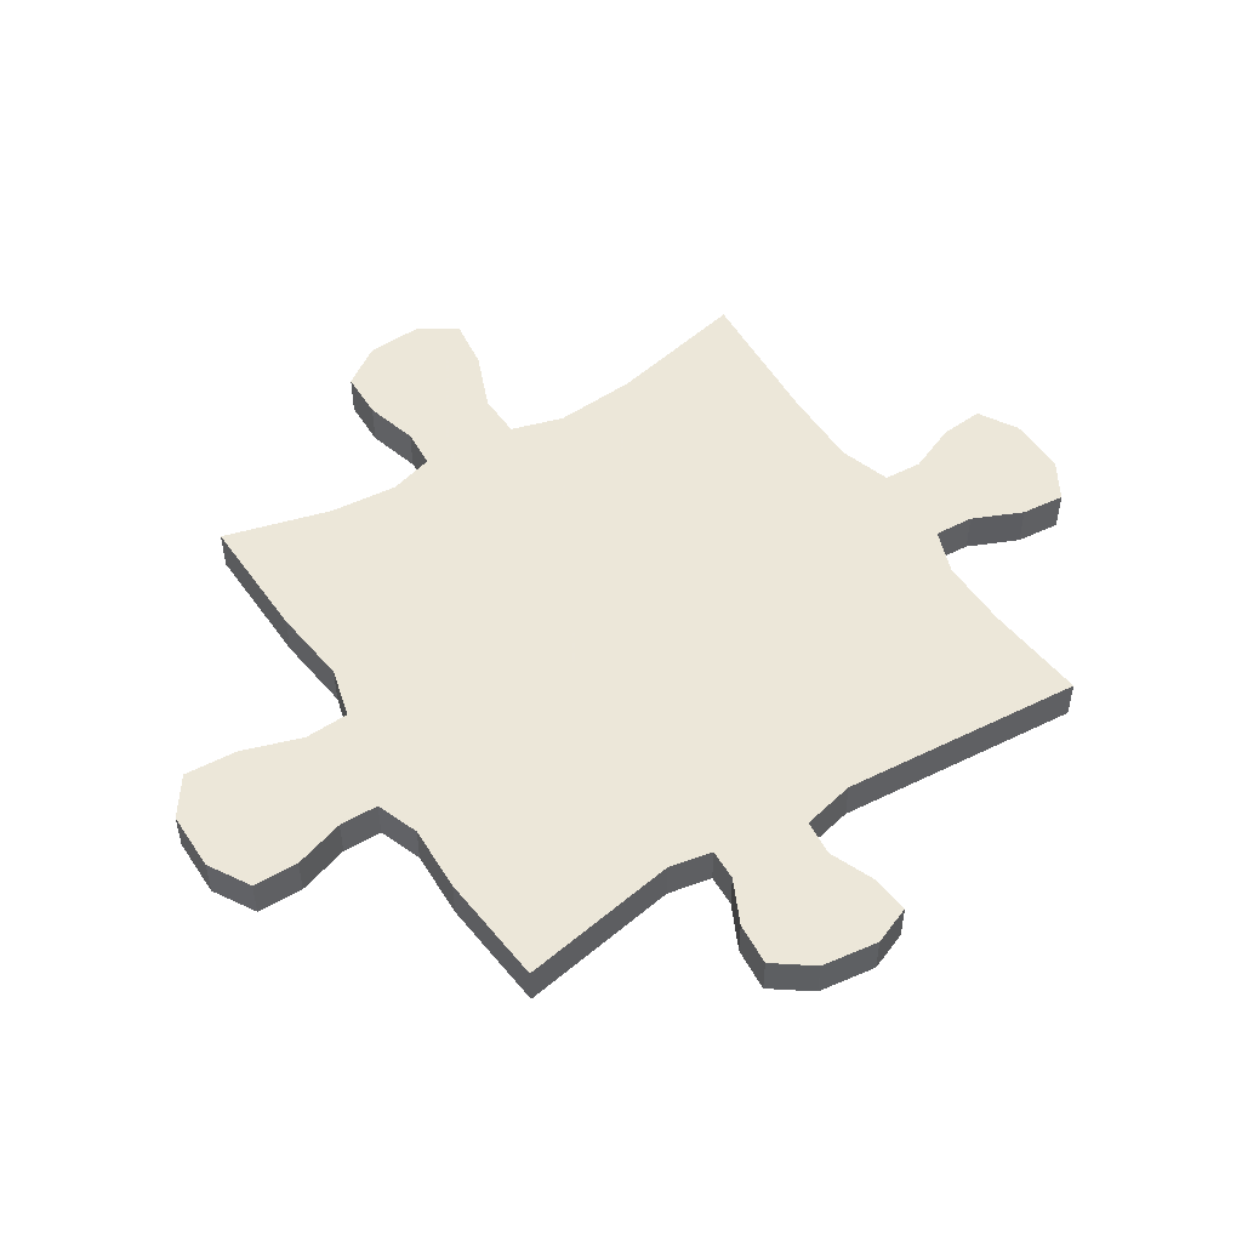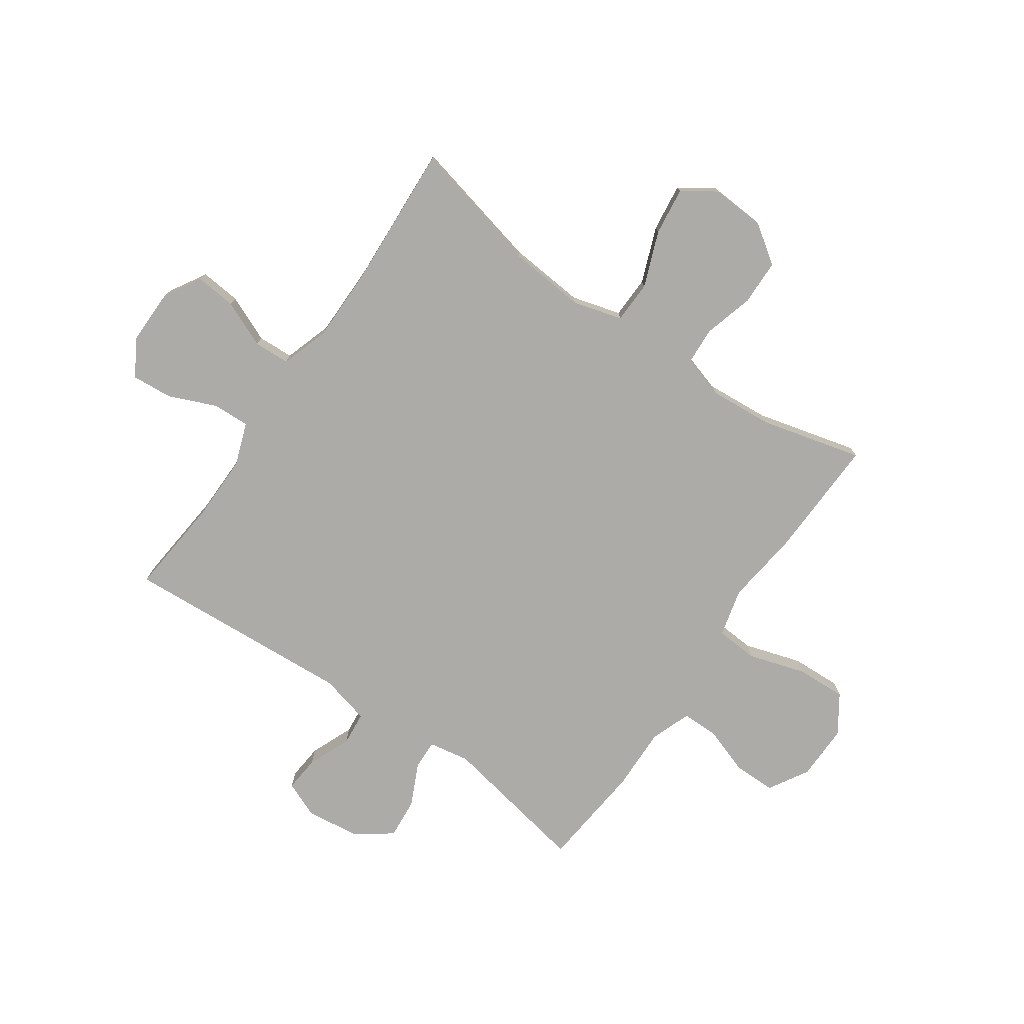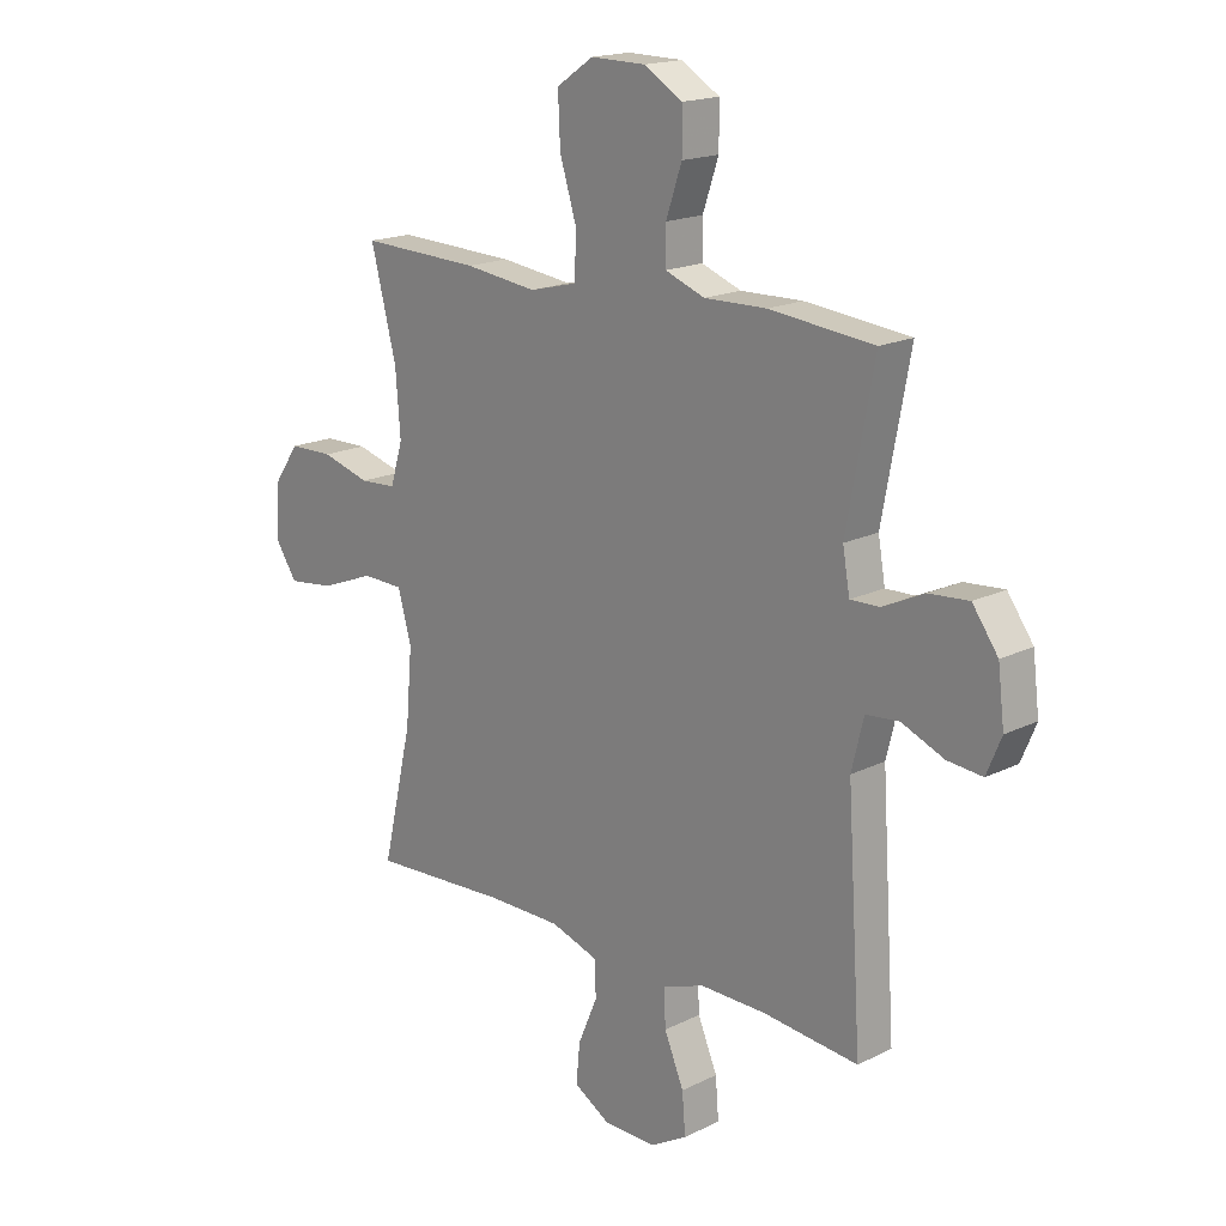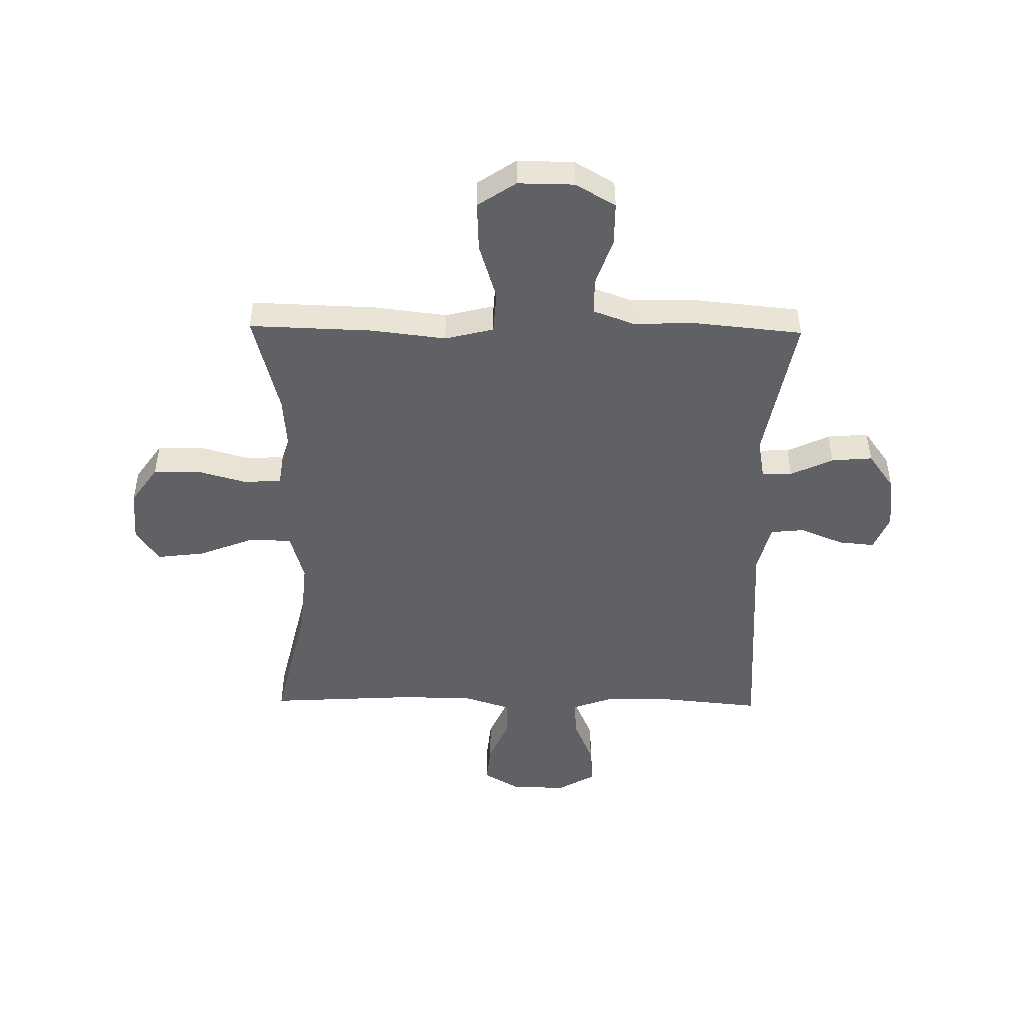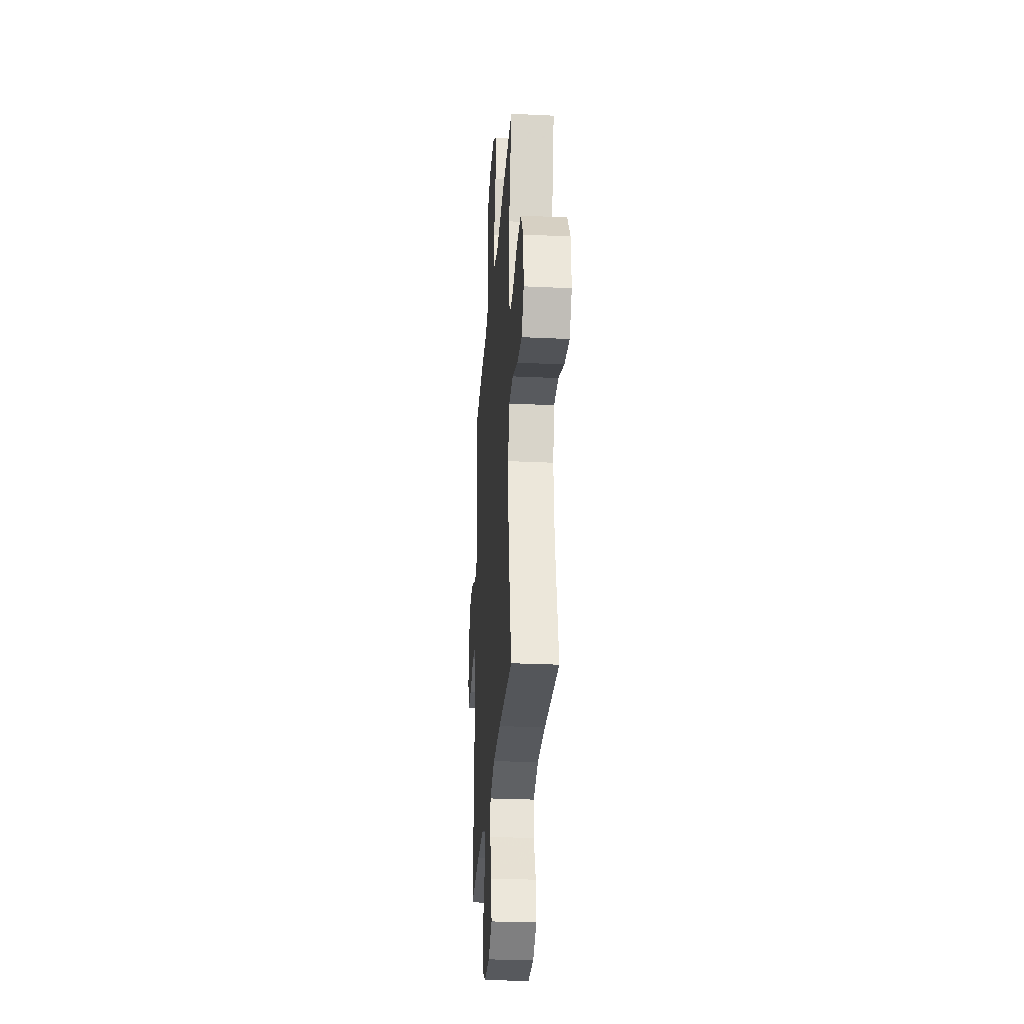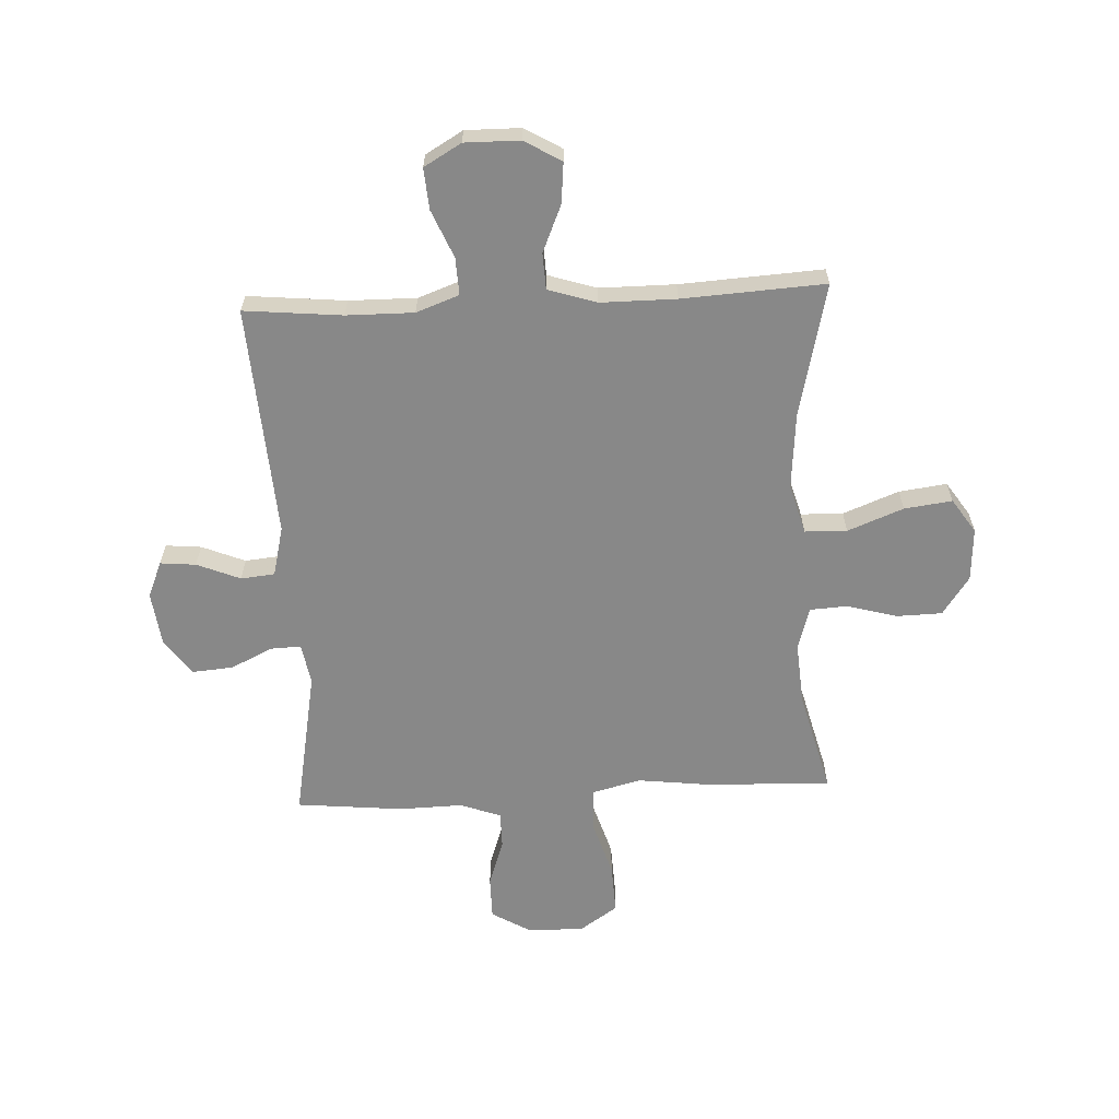
<metadata>
{"format":"obj","ext":"obj","renderer":"f3d","projection":"perspective","resolution":1024,"background":"white","views":[{"elev":50.2,"azim":57.9,"up":"+Y"},{"elev":-76.3,"azim":-124.8,"up":"+Y"},{"elev":17.8,"azim":46.1,"up":"+Z"},{"elev":-47.6,"azim":-0.9,"up":"+Y"},{"elev":-29.1,"azim":-94.0,"up":"+Z"},{"elev":-62.7,"azim":-177.2,"up":"+Y"}]}
</metadata>
<code>
v -0.5 0.07 0.5
v -0.279 0.07 0.493
v -0.146 0.07 0.477
v -0.059 0.07 0.499
v -0.054 0.07 0.575
v -0.086 0.07 0.678
v -0.09 0.07 0.768
v -0.022 0.07 0.814
v 0.079 0.07 0.813
v 0.15 0.07 0.771
v 0.15 0.07 0.694
v 0.121 0.07 0.609
v 0.121 0.07 0.543
v 0.194 0.07 0.516
v 0.308 0.07 0.519
v 0.5 0.07 0.5
v 0.45 0.07 0.231
v 0.463 0.07 0.157
v 0.517 0.07 0.159
v 0.593 0.07 0.195
v 0.666 0.07 0.201
v 0.713 0.07 0.136
v 0.725 0.07 0.039
v 0.698 0.07 -0.026
v 0.634 0.07 -0.02
v 0.556 0.07 0.012
v 0.495 0.07 0.006
v 0.473 0.07 -0.084
v 0.5 0.07 -0.5
v 0.324 0.07 -0.483
v 0.203 0.07 -0.482
v 0.126 0.07 -0.51
v 0.129 0.07 -0.577
v 0.165 0.07 -0.662
v 0.171 0.07 -0.736
v 0.104 0.07 -0.775
v 0.005 0.07 -0.774
v -0.061 0.07 -0.735
v -0.054 0.07 -0.662
v -0.018 0.07 -0.578
v -0.021 0.07 -0.513
v -0.108 0.07 -0.485
v -0.244 0.07 -0.485
v -0.5 0.07 -0.5
v -0.444 0.07 -0.26
v -0.432 0.07 -0.122
v -0.457 0.07 -0.033
v -0.533 0.07 -0.031
v -0.633 0.07 -0.07
v -0.719 0.07 -0.081
v -0.76 0.07 -0.02
v -0.754 0.07 0.076
v -0.706 0.07 0.145
v -0.624 0.07 0.147
v -0.534 0.07 0.122
v -0.467 0.07 0.126
v -0.444 0.07 0.202
v -0.453 0.07 0.317
v -0.5 0 0.5
v -0.279 0 0.493
v -0.146 0 0.477
v -0.059 0 0.499
v -0.054 0 0.575
v -0.086 0 0.678
v -0.09 0 0.768
v -0.022 0 0.814
v 0.079 0 0.813
v 0.15 0 0.771
v 0.15 0 0.694
v 0.121 0 0.609
v 0.121 0 0.543
v 0.194 0 0.516
v 0.308 0 0.519
v 0.5 0 0.5
v 0.45 0 0.231
v 0.463 0 0.157
v 0.517 0 0.159
v 0.593 0 0.195
v 0.666 0 0.201
v 0.713 0 0.136
v 0.725 0 0.039
v 0.698 0 -0.026
v 0.634 0 -0.02
v 0.556 0 0.012
v 0.495 0 0.006
v 0.473 0 -0.084
v 0.5 0 -0.5
v 0.324 0 -0.483
v 0.203 0 -0.482
v 0.126 0 -0.51
v 0.129 0 -0.577
v 0.165 0 -0.662
v 0.171 0 -0.736
v 0.104 0 -0.775
v 0.005 0 -0.774
v -0.061 0 -0.735
v -0.054 0 -0.662
v -0.018 0 -0.578
v -0.021 0 -0.513
v -0.108 0 -0.485
v -0.244 0 -0.485
v -0.5 0 -0.5
v -0.444 0 -0.26
v -0.432 0 -0.122
v -0.457 0 -0.033
v -0.533 0 -0.031
v -0.633 0 -0.07
v -0.719 0 -0.081
v -0.76 0 -0.02
v -0.754 0 0.076
v -0.706 0 0.145
v -0.624 0 0.147
v -0.534 0 0.122
v -0.467 0 0.126
v -0.444 0 0.202
v -0.453 0 0.317
f 52 53 54 55
f 52 55 56
f 51 52 56
f 48 49 50 51
f 47 48 51 56
f 46 47 56 57
f 43 44 45
f 42 43 45 46
f 41 42 46 57
f 37 38 39 40
f 37 40 41
f 36 37 41
f 33 34 35 36
f 32 33 36 41
f 31 32 41 57
f 28 29 30
f 27 28 30 31
f 23 24 25 26
f 23 26 27
f 22 23 27
f 19 20 21 22
f 18 19 22 27
f 14 15 16 17
f 13 14 17 18
f 9 10 11 12
f 9 12 13
f 8 9 13
f 5 6 7 8
f 4 5 8 13
f 3 4 13 18
f 58 1 2 3
f 27 31 57 58
f 3 18 27 58
f 113 112 111 110
f 114 113 110
f 114 110 109
f 109 108 107 106
f 114 109 106 105
f 115 114 105 104
f 103 102 101
f 104 103 101 100
f 115 104 100 99
f 98 97 96 95
f 99 98 95
f 99 95 94
f 94 93 92 91
f 99 94 91 90
f 115 99 90 89
f 88 87 86
f 89 88 86 85
f 84 83 82 81
f 85 84 81
f 85 81 80
f 80 79 78 77
f 85 80 77 76
f 75 74 73 72
f 76 75 72 71
f 70 69 68 67
f 71 70 67
f 71 67 66
f 66 65 64 63
f 71 66 63 62
f 76 71 62 61
f 61 60 59 116
f 116 115 89 85
f 116 85 76 61
f 1 59 60 2
f 2 60 61 3
f 3 61 62 4
f 4 62 63 5
f 5 63 64 6
f 6 64 65 7
f 7 65 66 8
f 8 66 67 9
f 9 67 68 10
f 10 68 69 11
f 11 69 70 12
f 12 70 71 13
f 13 71 72 14
f 14 72 73 15
f 15 73 74 16
f 16 74 75 17
f 17 75 76 18
f 18 76 77 19
f 19 77 78 20
f 20 78 79 21
f 21 79 80 22
f 22 80 81 23
f 23 81 82 24
f 24 82 83 25
f 25 83 84 26
f 26 84 85 27
f 27 85 86 28
f 28 86 87 29
f 29 87 88 30
f 30 88 89 31
f 31 89 90 32
f 32 90 91 33
f 33 91 92 34
f 34 92 93 35
f 35 93 94 36
f 36 94 95 37
f 37 95 96 38
f 38 96 97 39
f 39 97 98 40
f 40 98 99 41
f 41 99 100 42
f 42 100 101 43
f 43 101 102 44
f 44 102 103 45
f 45 103 104 46
f 46 104 105 47
f 47 105 106 48
f 48 106 107 49
f 49 107 108 50
f 50 108 109 51
f 51 109 110 52
f 52 110 111 53
f 53 111 112 54
f 54 112 113 55
f 55 113 114 56
f 56 114 115 57
f 57 115 116 58
f 58 116 59 1

</code>
